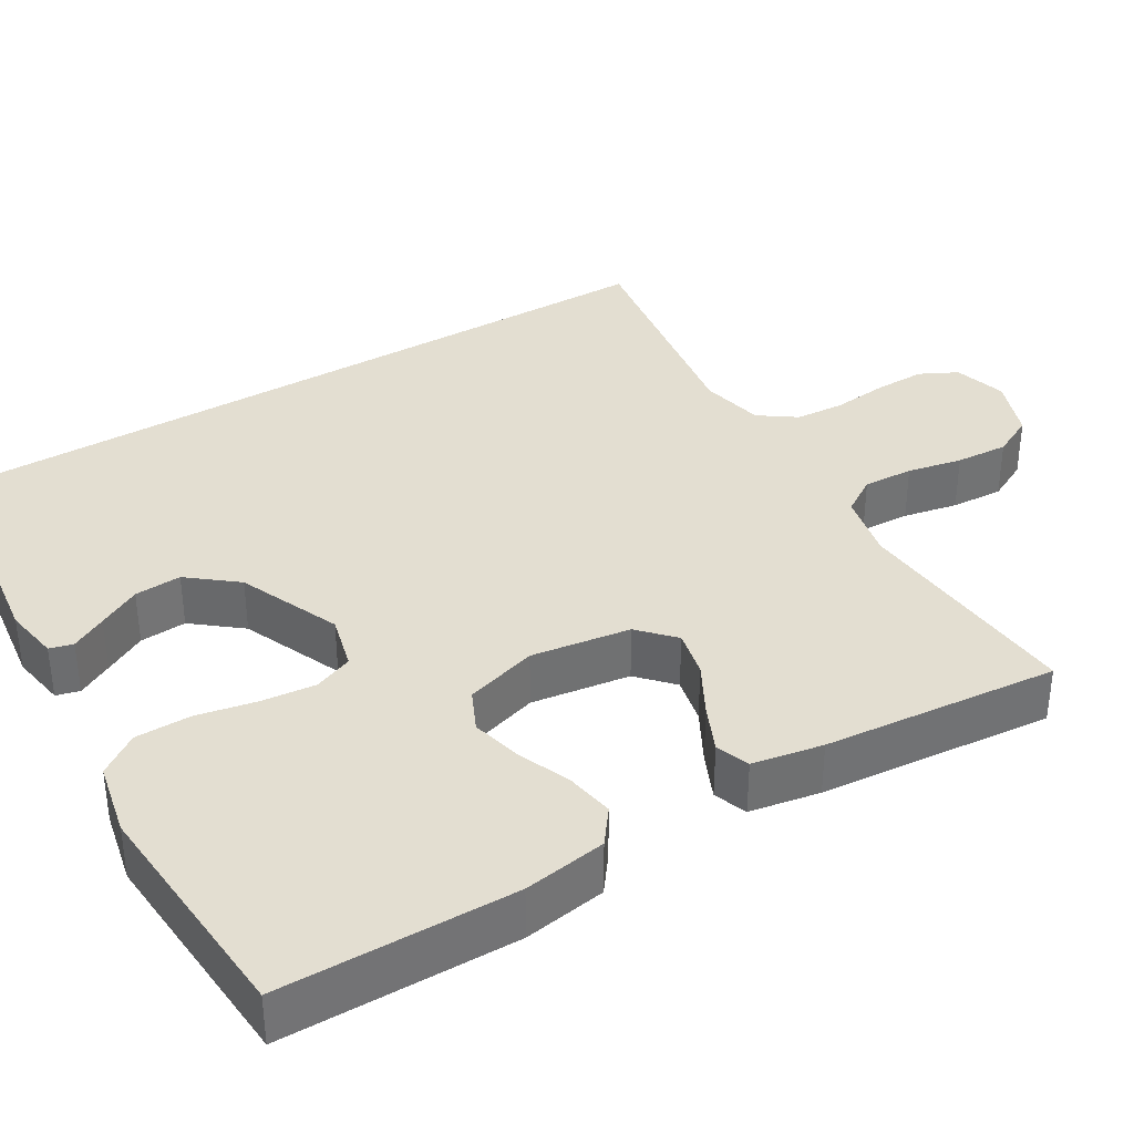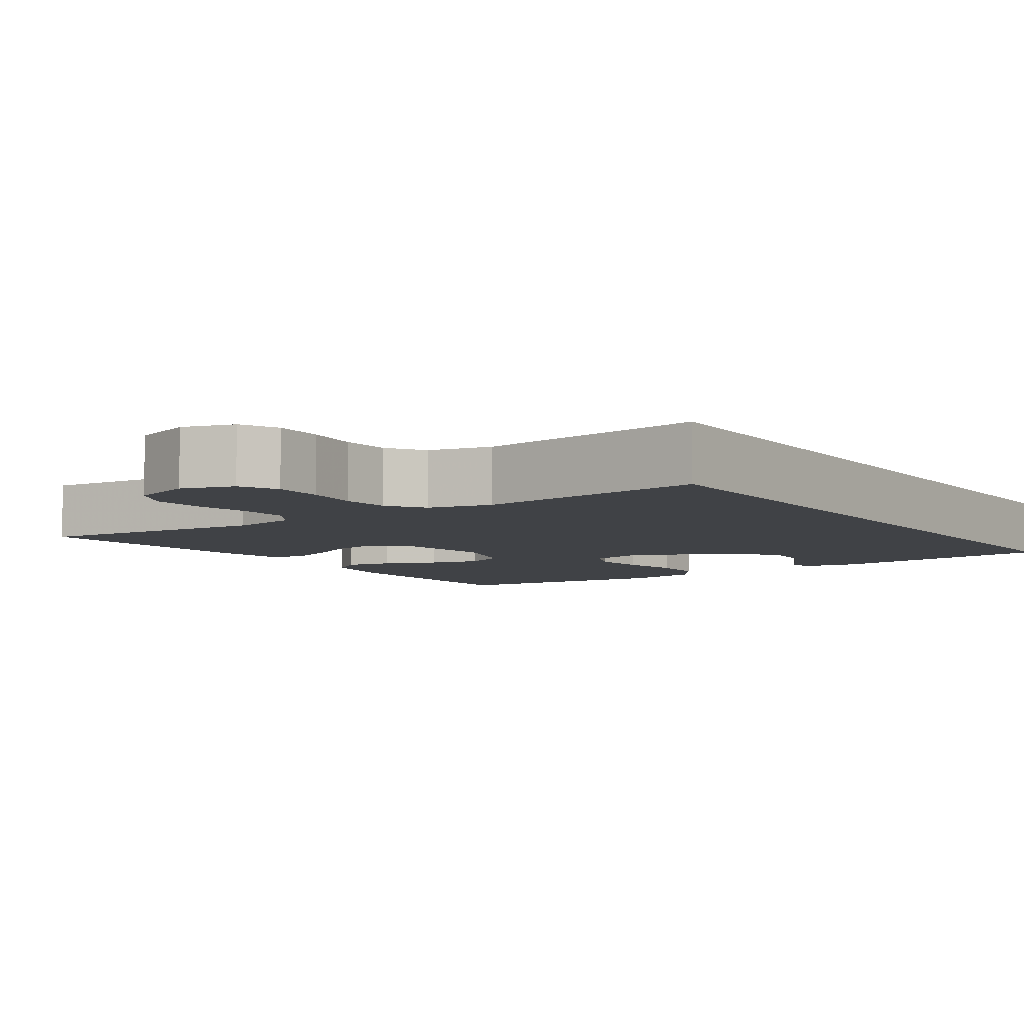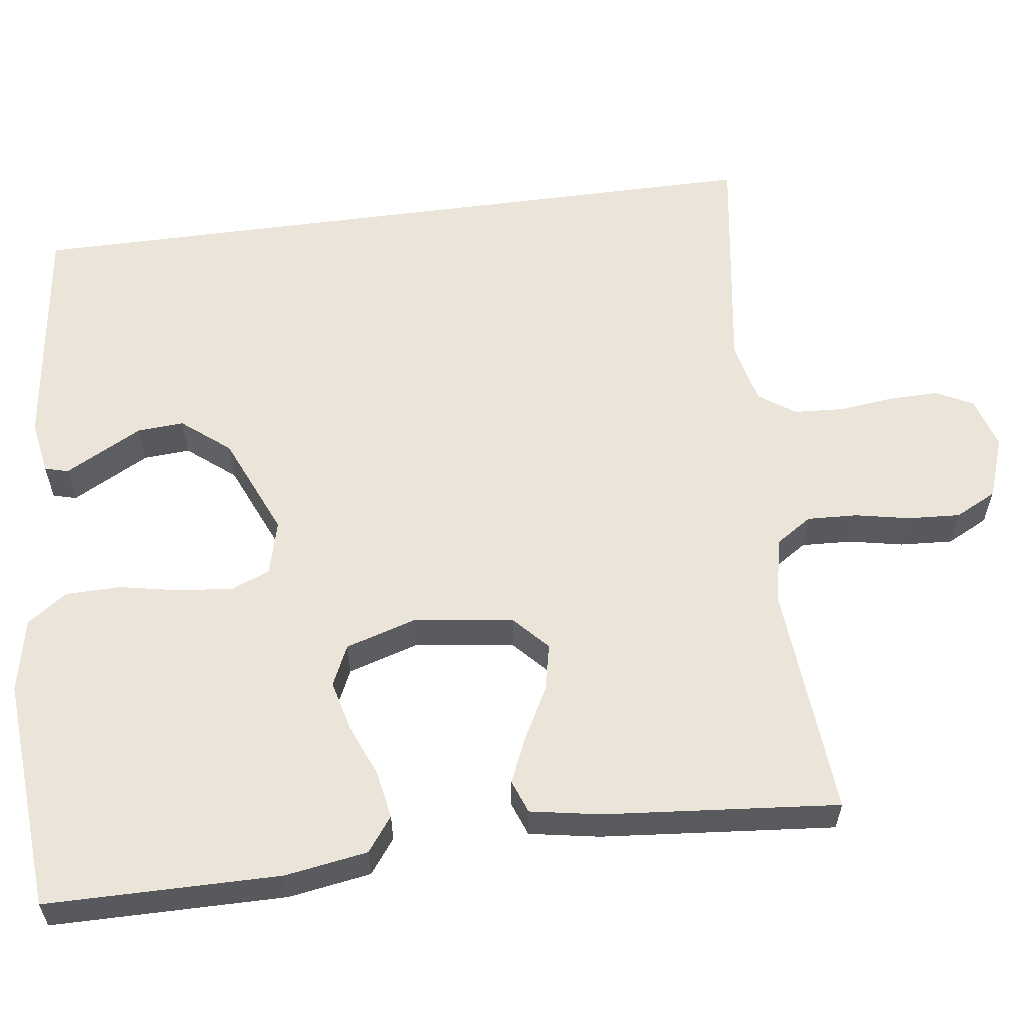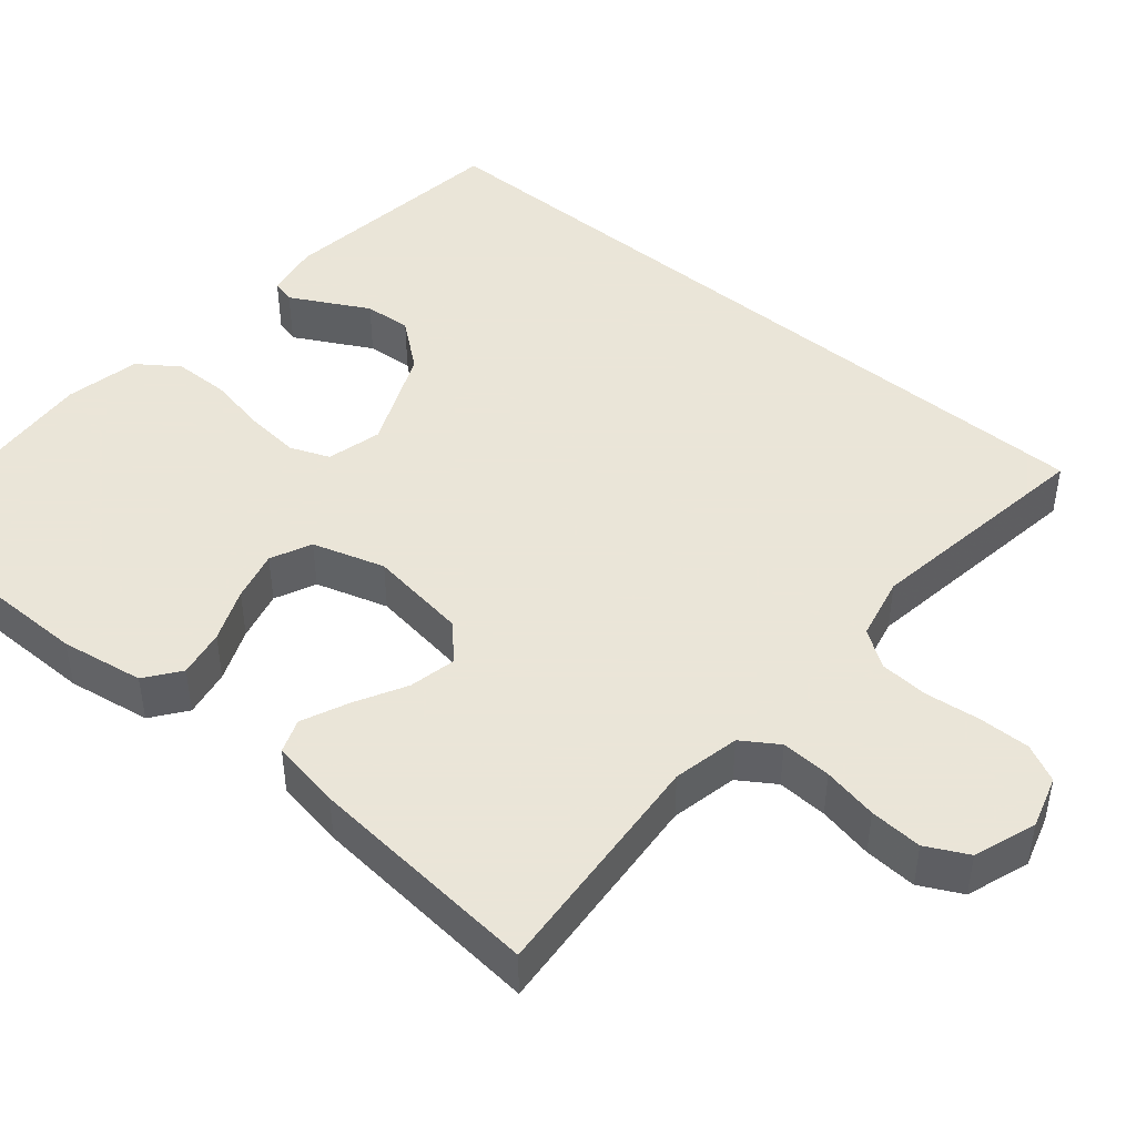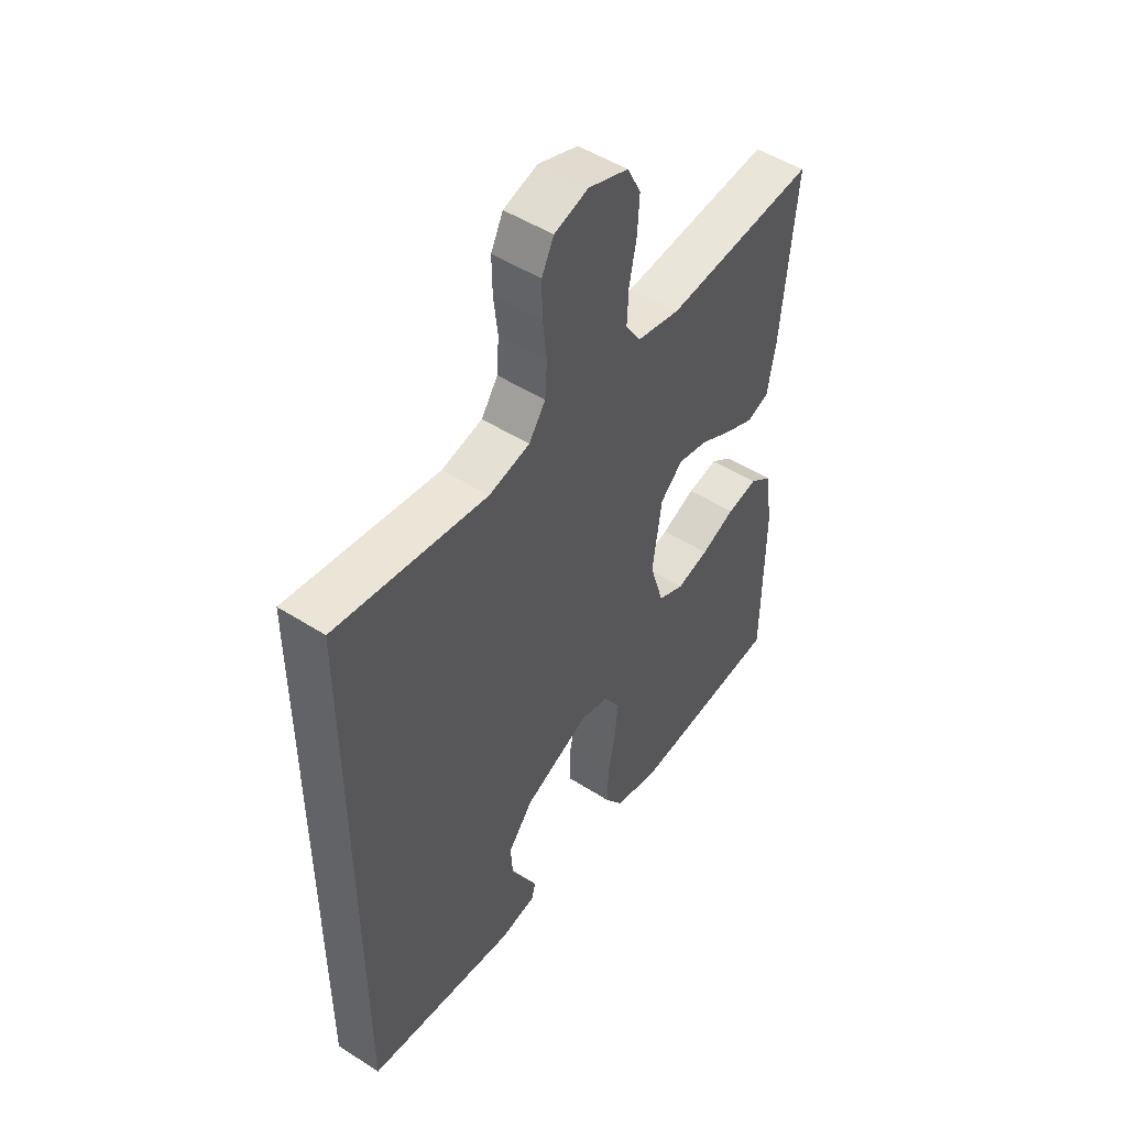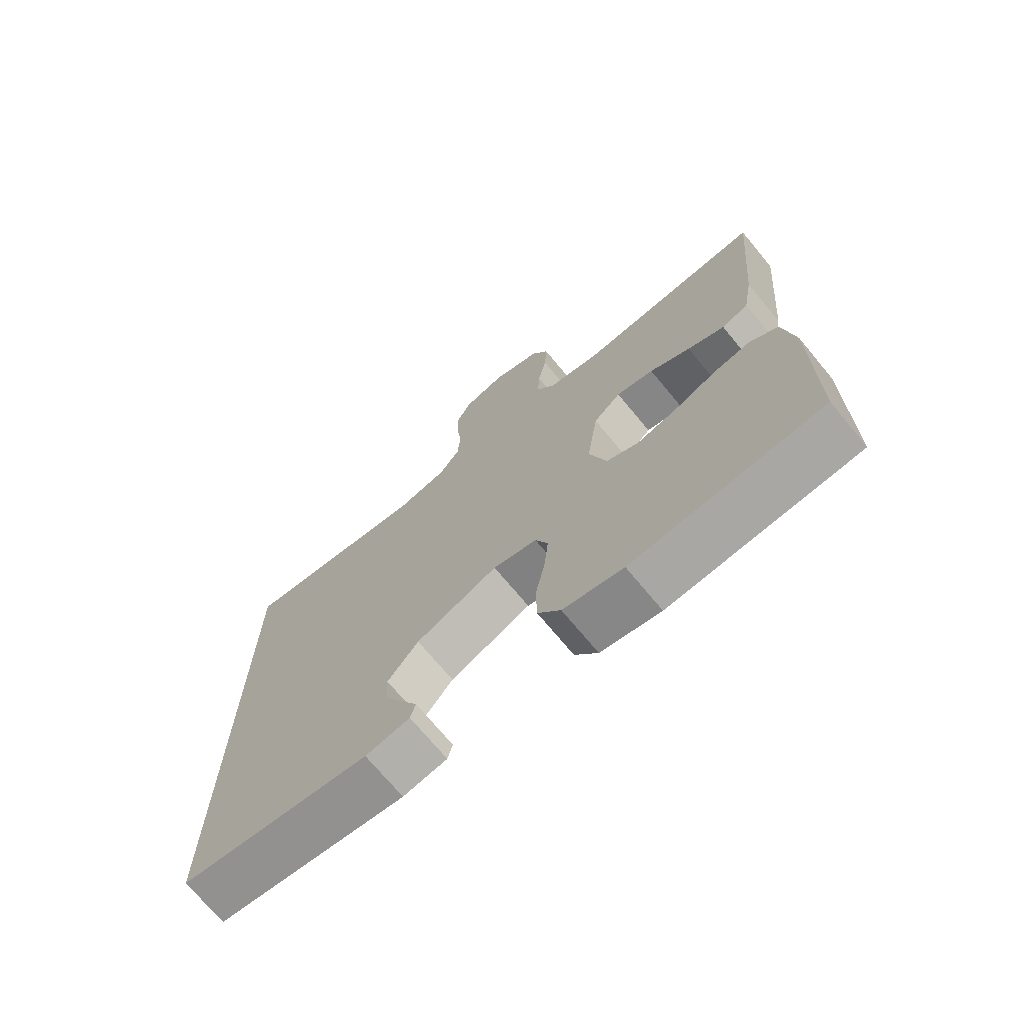
<metadata>
{"format":"obj","ext":"obj","renderer":"f3d","projection":"perspective","resolution":1024,"background":"white","views":[{"elev":36.3,"azim":-120.9,"up":"+Y"},{"elev":-6.3,"azim":34.0,"up":"+Y"},{"elev":59.0,"azim":-97.6,"up":"+Y"},{"elev":45.5,"azim":-50.0,"up":"+Y"},{"elev":49.7,"azim":125.2,"up":"+Z"},{"elev":-71.8,"azim":-140.3,"up":"+Z"}]}
</metadata>
<code>
v 0.5 0.07 -0.445
v 0.2 0.07 -0.484
v 0.13 0.07 -0.472
v 0.122 0.07 -0.442
v 0.146 0.07 -0.397
v 0.175 0.07 -0.343
v 0.179 0.07 -0.283
v 0.13 0.07 -0.222
v 0 0.07 -0.166
v -0.07 0.07 -0.184
v -0.09 0.07 -0.234
v -0.083 0.07 -0.304
v -0.068 0.07 -0.38
v -0.069 0.07 -0.451
v -0.105 0.07 -0.502
v -0.2 0.07 -0.522
v -0.5 0.07 -0.5
v -0.502 0.07 -0.2
v -0.485 0.07 -0.094
v -0.441 0.07 -0.061
v -0.38 0.07 -0.072
v -0.312 0.07 -0.1
v -0.248 0.07 -0.116
v -0.196 0.07 -0.092
v -0.168 0.07 0
v -0.186 0.07 0.127
v -0.23 0.07 0.168
v -0.29 0.07 0.155
v -0.355 0.07 0.12
v -0.414 0.07 0.094
v -0.457 0.07 0.11
v -0.473 0.07 0.2
v -0.5 0.07 0.5
v -0.2 0.07 0.476
v -0.115 0.07 0.494
v -0.085 0.07 0.54
v -0.088 0.07 0.604
v -0.102 0.07 0.674
v -0.106 0.07 0.741
v -0.079 0.07 0.794
v 0 0.07 0.822
v 0.067 0.07 0.802
v 0.091 0.07 0.754
v 0.09 0.07 0.689
v 0.082 0.07 0.619
v 0.086 0.07 0.556
v 0.119 0.07 0.509
v 0.2 0.07 0.491
v 0.5 0.07 0.535
v 0.5 0 -0.445
v 0.2 0 -0.484
v 0.13 0 -0.472
v 0.122 0 -0.442
v 0.146 0 -0.397
v 0.175 0 -0.343
v 0.179 0 -0.283
v 0.13 0 -0.222
v 0 0 -0.166
v -0.07 0 -0.184
v -0.09 0 -0.234
v -0.083 0 -0.304
v -0.068 0 -0.38
v -0.069 0 -0.451
v -0.105 0 -0.502
v -0.2 0 -0.522
v -0.5 0 -0.5
v -0.502 0 -0.2
v -0.485 0 -0.094
v -0.441 0 -0.061
v -0.38 0 -0.072
v -0.312 0 -0.1
v -0.248 0 -0.116
v -0.196 0 -0.092
v -0.168 0 0
v -0.186 0 0.127
v -0.23 0 0.168
v -0.29 0 0.155
v -0.355 0 0.12
v -0.414 0 0.094
v -0.457 0 0.11
v -0.473 0 0.2
v -0.5 0 0.5
v -0.2 0 0.476
v -0.115 0 0.494
v -0.085 0 0.54
v -0.088 0 0.604
v -0.102 0 0.674
v -0.106 0 0.741
v -0.079 0 0.794
v 0 0 0.822
v 0.067 0 0.802
v 0.091 0 0.754
v 0.09 0 0.689
v 0.082 0 0.619
v 0.086 0 0.556
v 0.119 0 0.509
v 0.2 0 0.491
v 0.5 0 0.535
f 48 49 1 2
f 47 48 2
f 43 44 45
f 42 43 45
f 41 42 45
f 40 41 45
f 39 40 45
f 38 39 45
f 37 38 45
f 36 37 45 46
f 35 36 46 47
f 32 33 34
f 31 32 34
f 30 31 34
f 29 30 34
f 28 29 34
f 34 35 47
f 28 34 47
f 27 28 47
f 20 21 22
f 19 20 22
f 18 19 22
f 17 18 22
f 16 17 22
f 15 16 22
f 14 15 22
f 13 14 22
f 12 13 22
f 11 12 22 23
f 10 11 23 24
f 4 5 6
f 3 4 6
f 2 3 6
f 2 6 7
f 47 2 7
f 26 27 47
f 25 26 47
f 24 25 47
f 10 24 47
f 9 10 47
f 8 9 47
f 7 8 47
f 51 50 98 97
f 51 97 96
f 94 93 92
f 94 92 91
f 94 91 90
f 94 90 89
f 94 89 88
f 94 88 87
f 94 87 86
f 95 94 86 85
f 96 95 85 84
f 83 82 81
f 83 81 80
f 83 80 79
f 83 79 78
f 83 78 77
f 96 84 83
f 96 83 77
f 96 77 76
f 71 70 69
f 71 69 68
f 71 68 67
f 71 67 66
f 71 66 65
f 71 65 64
f 71 64 63
f 71 63 62
f 71 62 61
f 72 71 61 60
f 73 72 60 59
f 55 54 53
f 55 53 52
f 55 52 51
f 56 55 51
f 56 51 96
f 96 76 75
f 96 75 74
f 96 74 73
f 96 73 59
f 96 59 58
f 96 58 57
f 96 57 56
f 1 50 51 2
f 2 51 52 3
f 3 52 53 4
f 4 53 54 5
f 5 54 55 6
f 6 55 56 7
f 7 56 57 8
f 8 57 58 9
f 9 58 59 10
f 10 59 60 11
f 11 60 61 12
f 12 61 62 13
f 13 62 63 14
f 14 63 64 15
f 15 64 65 16
f 16 65 66 17
f 17 66 67 18
f 18 67 68 19
f 19 68 69 20
f 20 69 70 21
f 21 70 71 22
f 22 71 72 23
f 23 72 73 24
f 24 73 74 25
f 25 74 75 26
f 26 75 76 27
f 27 76 77 28
f 28 77 78 29
f 29 78 79 30
f 30 79 80 31
f 31 80 81 32
f 32 81 82 33
f 33 82 83 34
f 34 83 84 35
f 35 84 85 36
f 36 85 86 37
f 37 86 87 38
f 38 87 88 39
f 39 88 89 40
f 40 89 90 41
f 41 90 91 42
f 42 91 92 43
f 43 92 93 44
f 44 93 94 45
f 45 94 95 46
f 46 95 96 47
f 47 96 97 48
f 48 97 98 49
f 49 98 50 1

</code>
